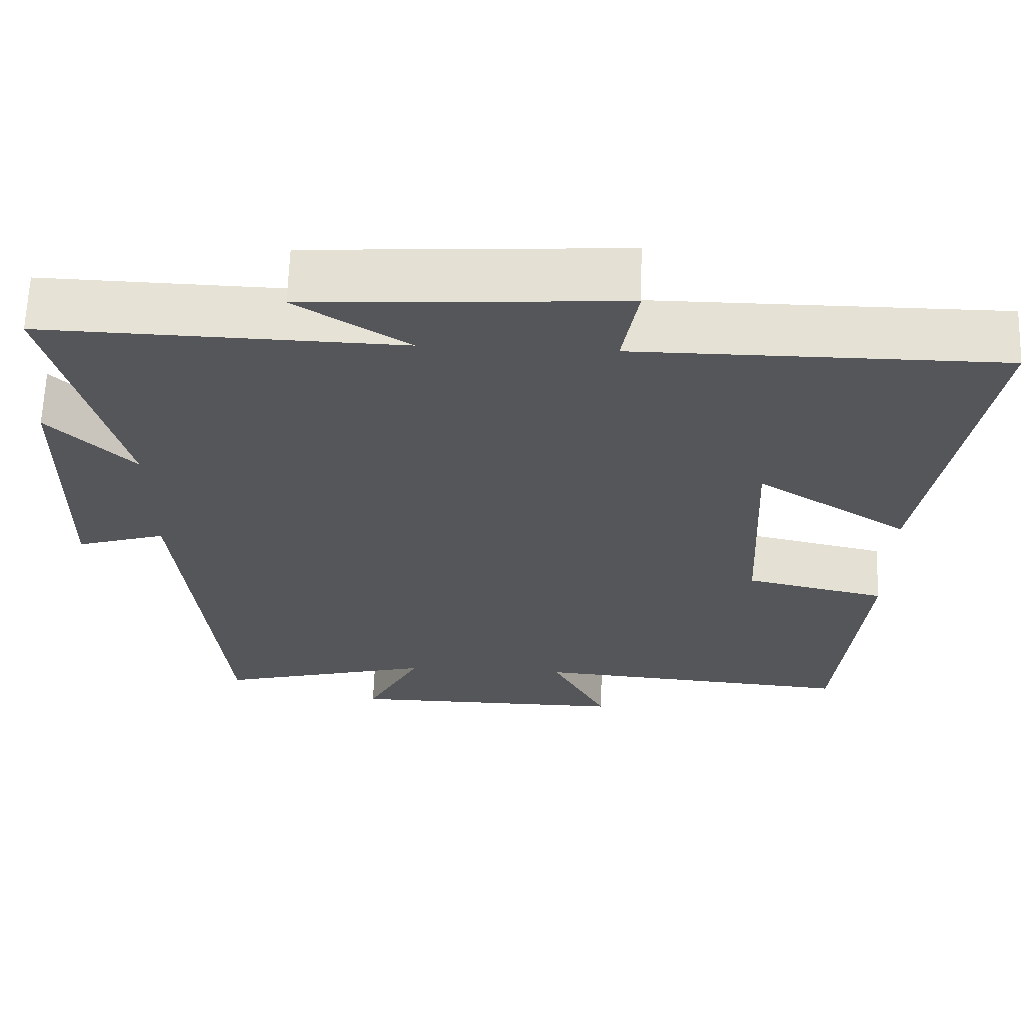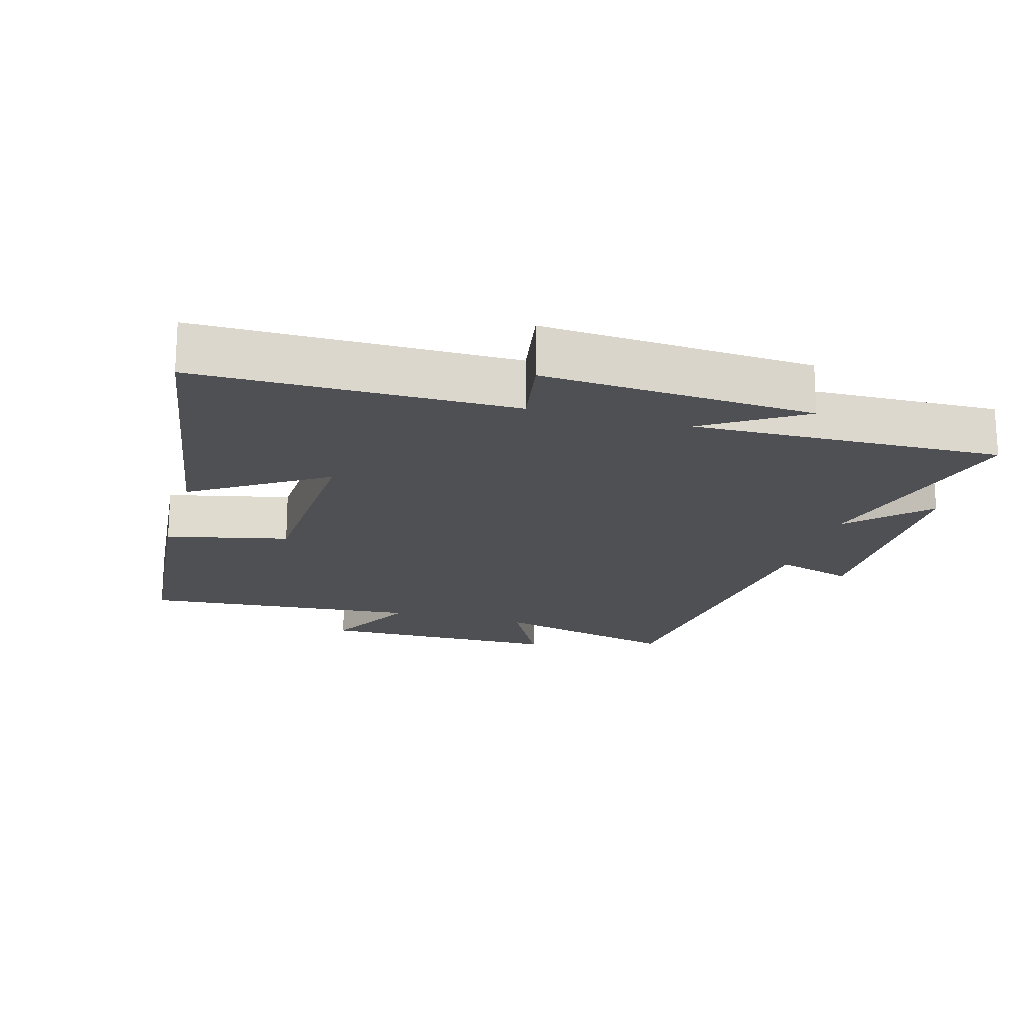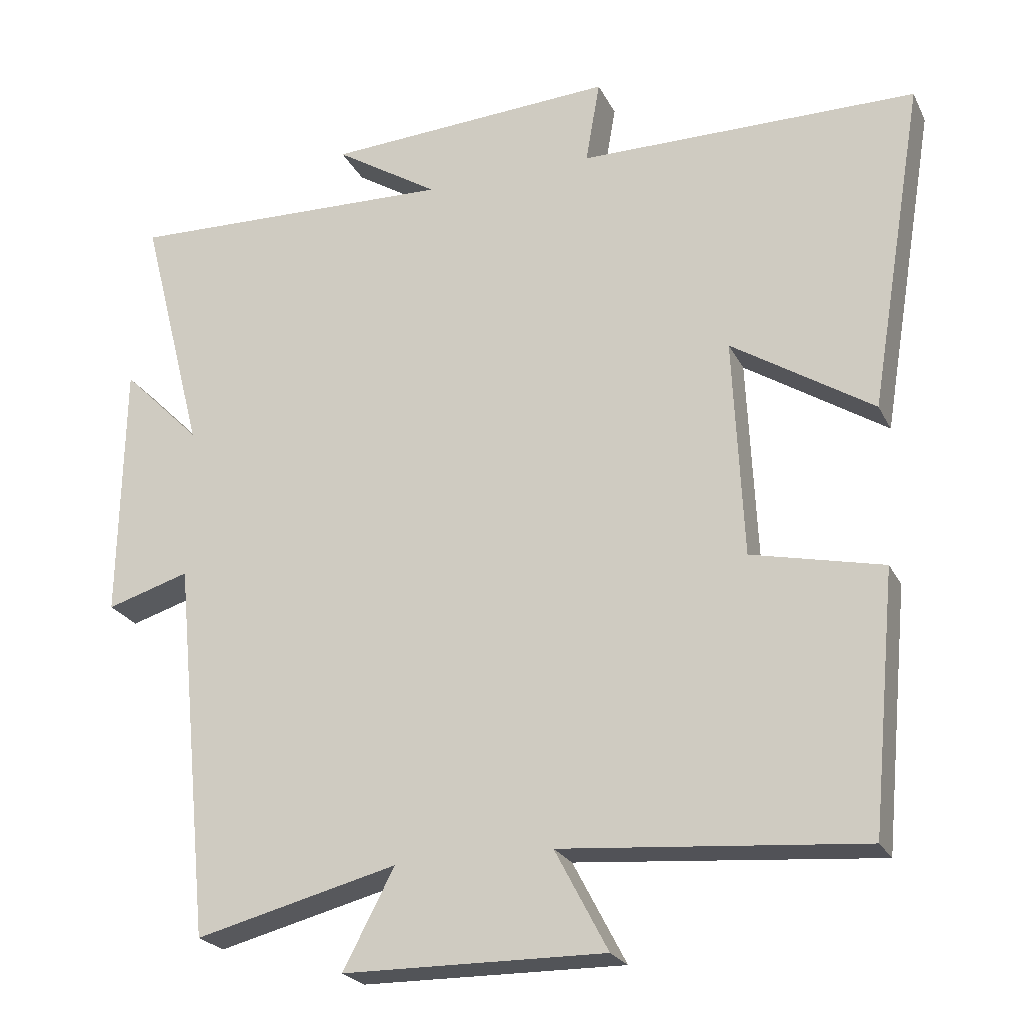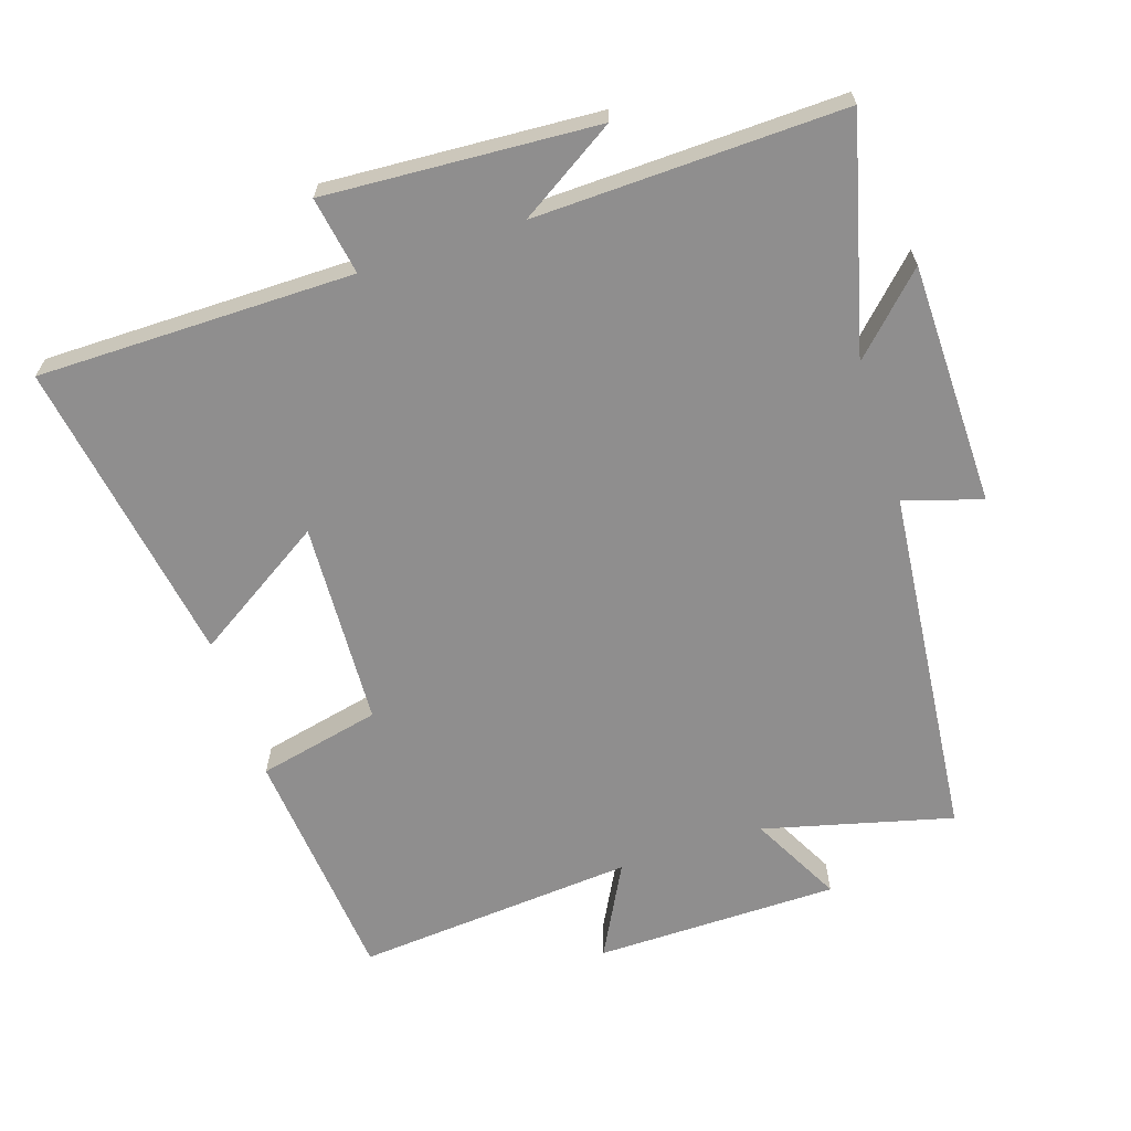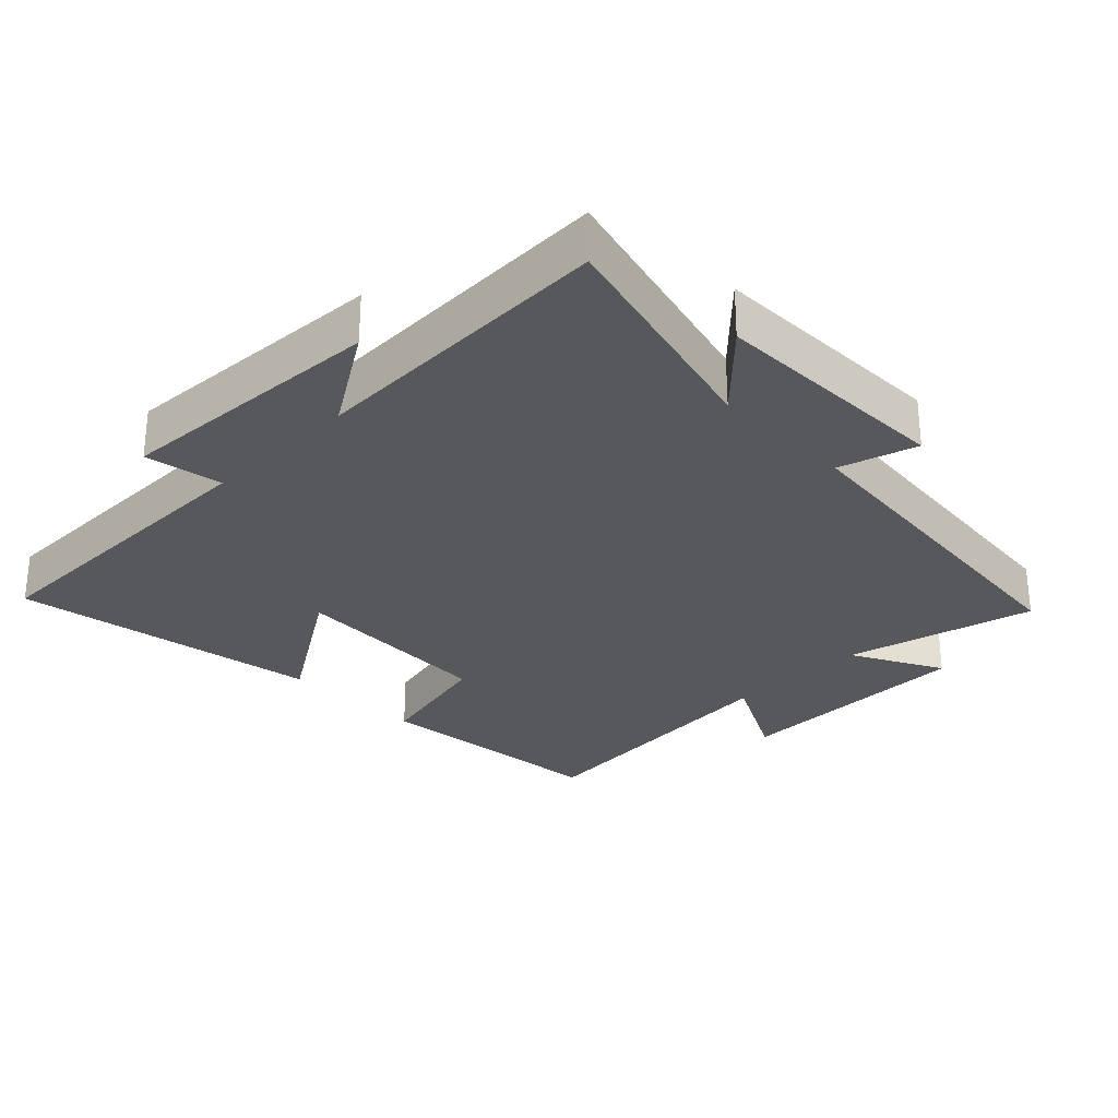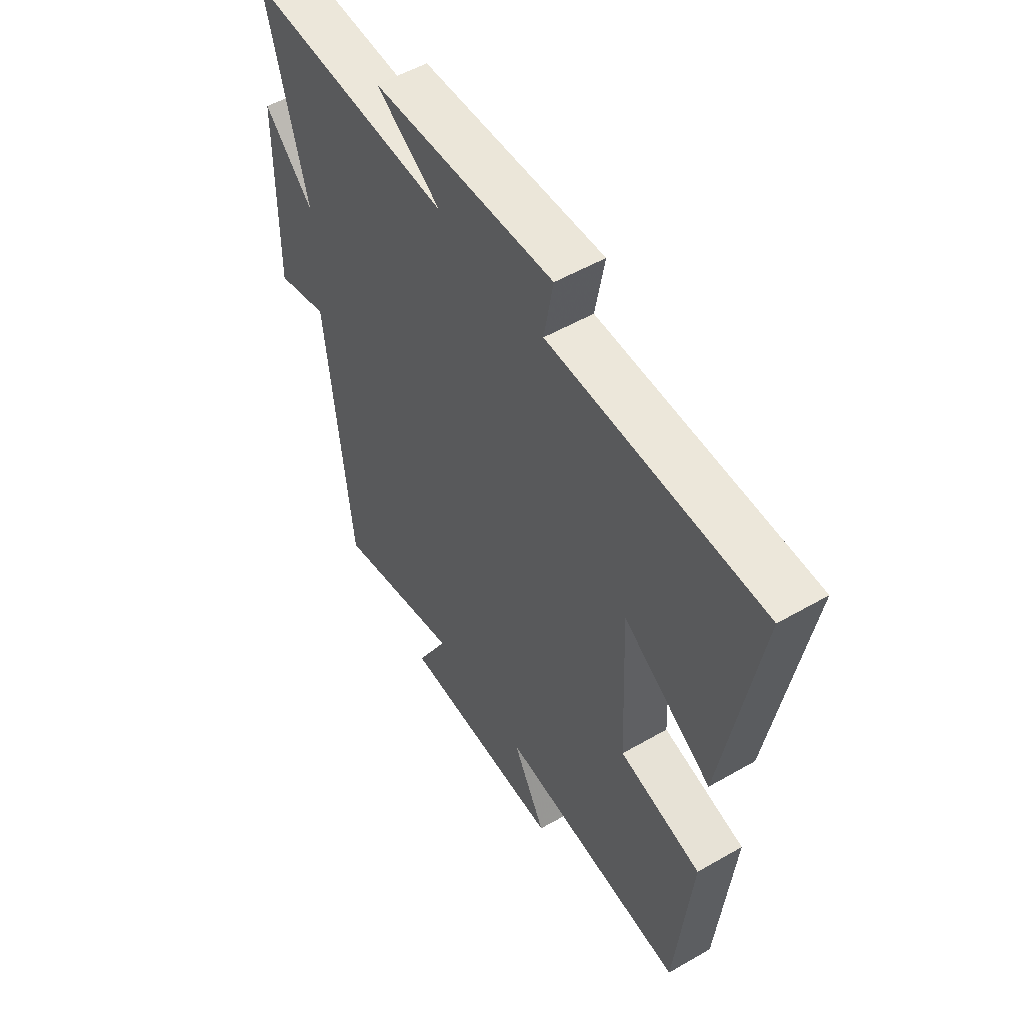
<metadata>
{"format":"obj","ext":"obj","renderer":"f3d","projection":"perspective","resolution":1024,"background":"white","views":[{"elev":64.2,"azim":-178.2,"up":"+Z"},{"elev":-19.0,"azim":-15.9,"up":"+Y"},{"elev":-23.4,"azim":-159.0,"up":"+Z"},{"elev":-65.0,"azim":18.0,"up":"+Y"},{"elev":-28.8,"azim":44.7,"up":"+Y"},{"elev":53.5,"azim":-121.6,"up":"+Z"}]}
</metadata>
<code>
v -0.466 0.07 -0.535
v -0.5 0.07 -0.179
v -0.318 0.07 -0.138
v -0.304 0.07 0.166
v -0.5 0.07 0.041
v -0.576 0.07 0.498
v -0.107 0.07 0.5
v -0.127 0.07 0.615
v 0.275 0.07 0.591
v 0.131 0.07 0.5
v 0.588 0.07 0.514
v 0.5 0.07 0.17
v 0.609 0.07 0.279
v 0.615 0.07 -0.081
v 0.5 0.07 -0.046
v 0.448 0.07 -0.571
v 0.168 0.07 -0.5
v 0.239 0.07 -0.635
v -0.123 0.07 -0.639
v -0.05 0.07 -0.5
v -0.466 0 -0.535
v -0.5 0 -0.179
v -0.318 0 -0.138
v -0.304 0 0.166
v -0.5 0 0.041
v -0.576 0 0.498
v -0.107 0 0.5
v -0.127 0 0.615
v 0.275 0 0.591
v 0.131 0 0.5
v 0.588 0 0.514
v 0.5 0 0.17
v 0.609 0 0.279
v 0.615 0 -0.081
v 0.5 0 -0.046
v 0.448 0 -0.571
v 0.168 0 -0.5
v 0.239 0 -0.635
v -0.123 0 -0.639
v -0.05 0 -0.5
f 17 18 19 20
f 15 16 17
f 15 17 20
f 12 13 14 15
f 12 15 20 1
f 10 11 12 1
f 7 8 9 10
f 4 5 6 7
f 3 4 7 10
f 1 2 3
f 1 3 10
f 40 39 38 37
f 37 36 35
f 40 37 35
f 35 34 33 32
f 21 40 35 32
f 21 32 31 30
f 30 29 28 27
f 27 26 25 24
f 30 27 24 23
f 23 22 21
f 30 23 21
f 1 21 22 2
f 2 22 23 3
f 3 23 24 4
f 4 24 25 5
f 5 25 26 6
f 6 26 27 7
f 7 27 28 8
f 8 28 29 9
f 9 29 30 10
f 10 30 31 11
f 11 31 32 12
f 12 32 33 13
f 13 33 34 14
f 14 34 35 15
f 15 35 36 16
f 16 36 37 17
f 17 37 38 18
f 18 38 39 19
f 19 39 40 20
f 20 40 21 1

</code>
